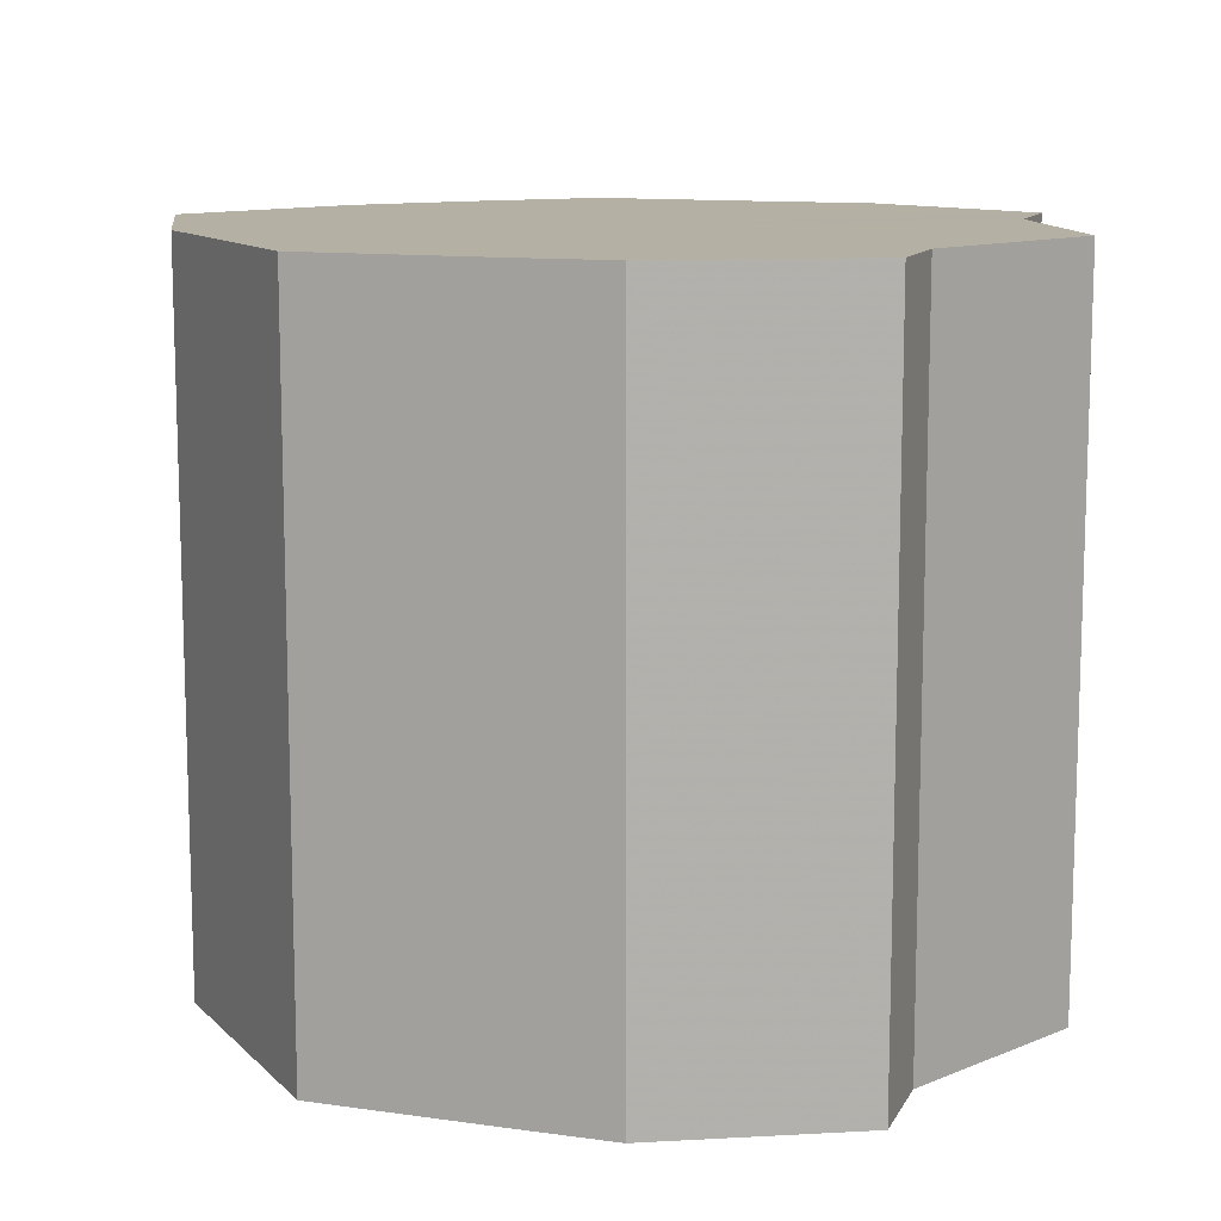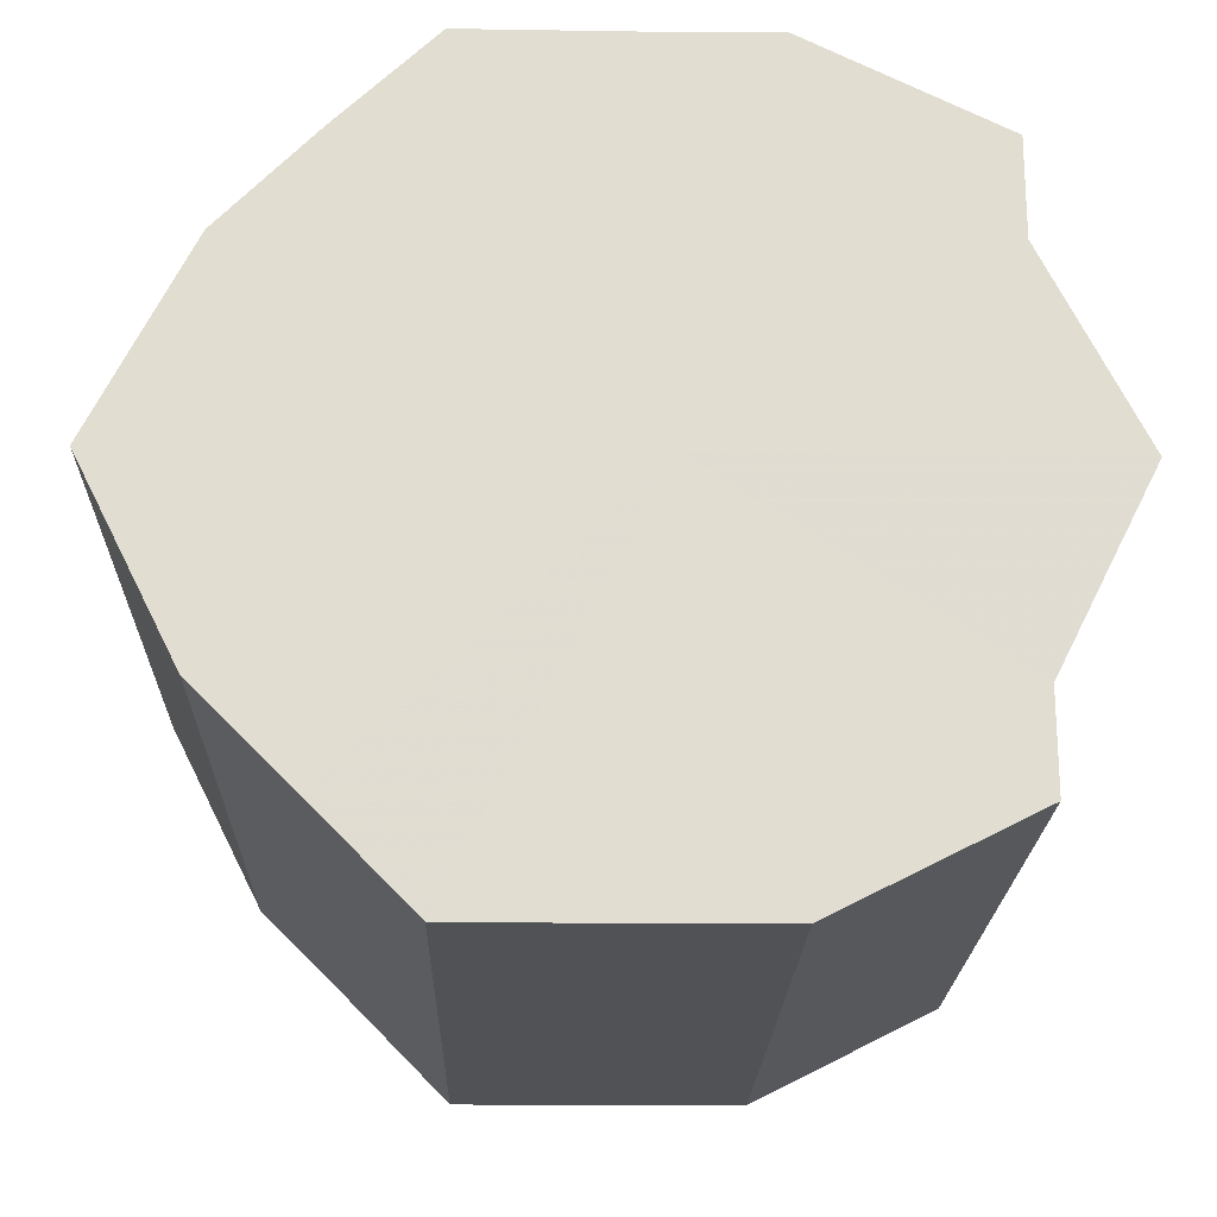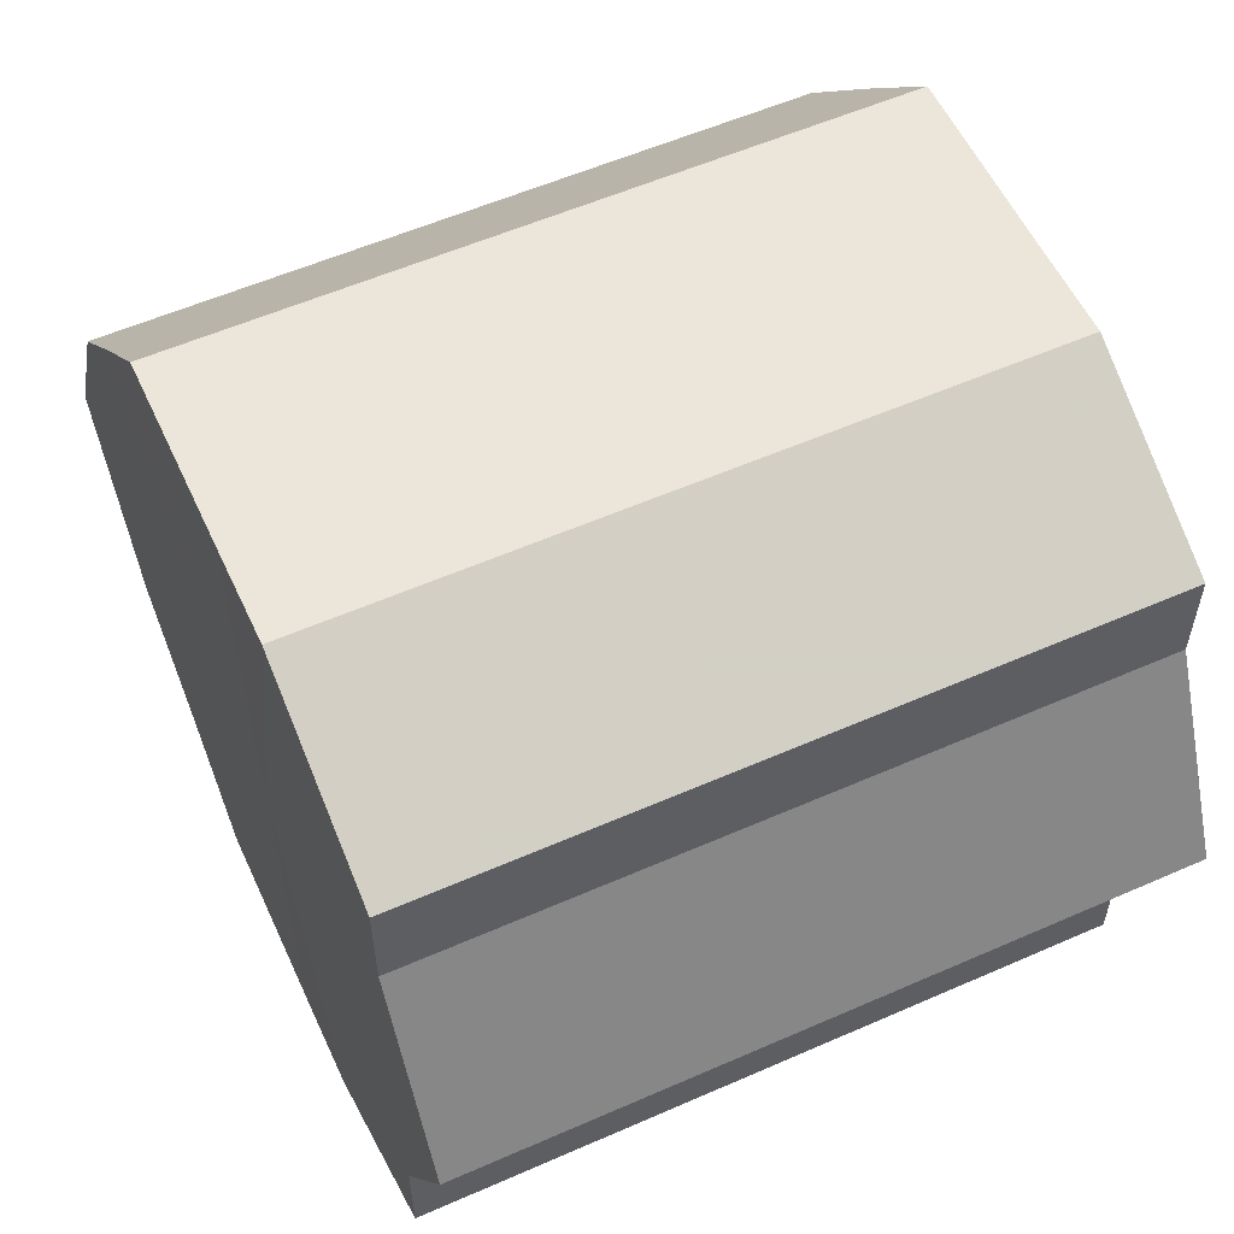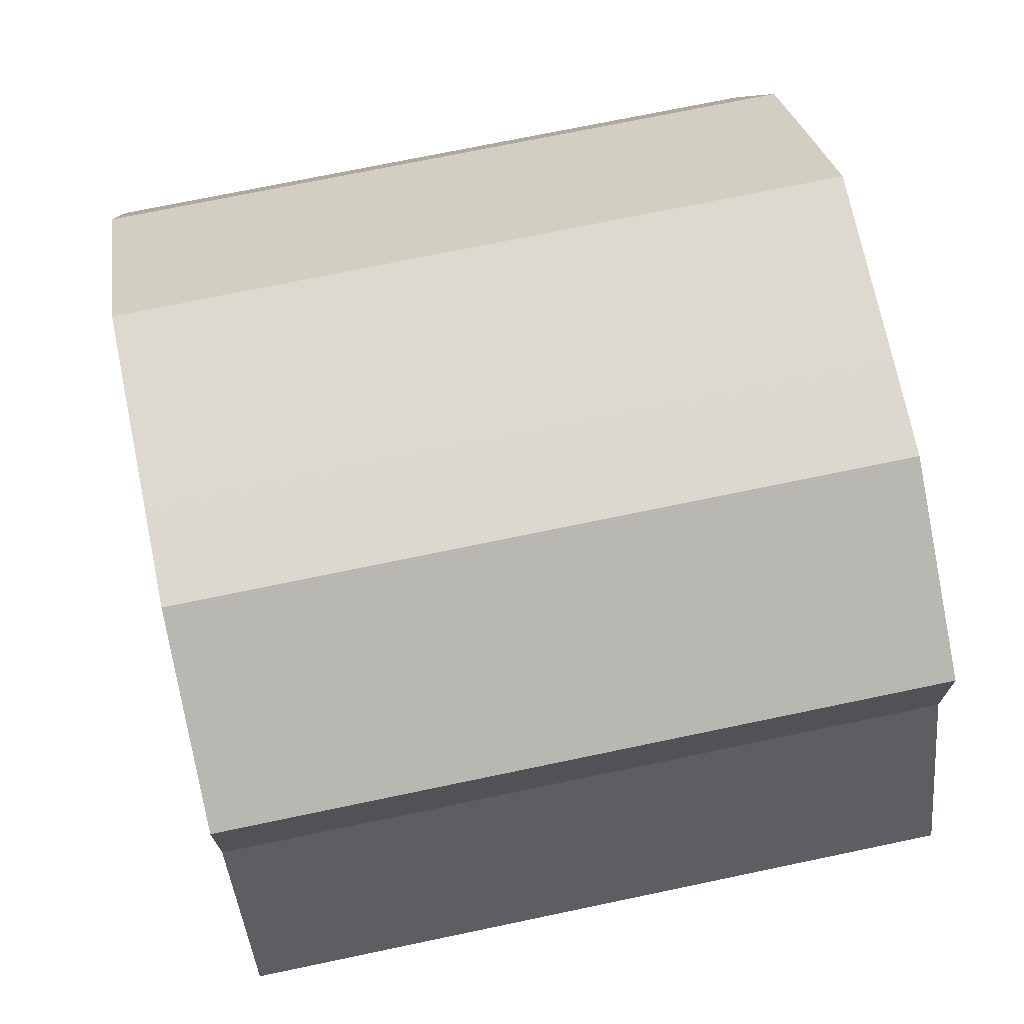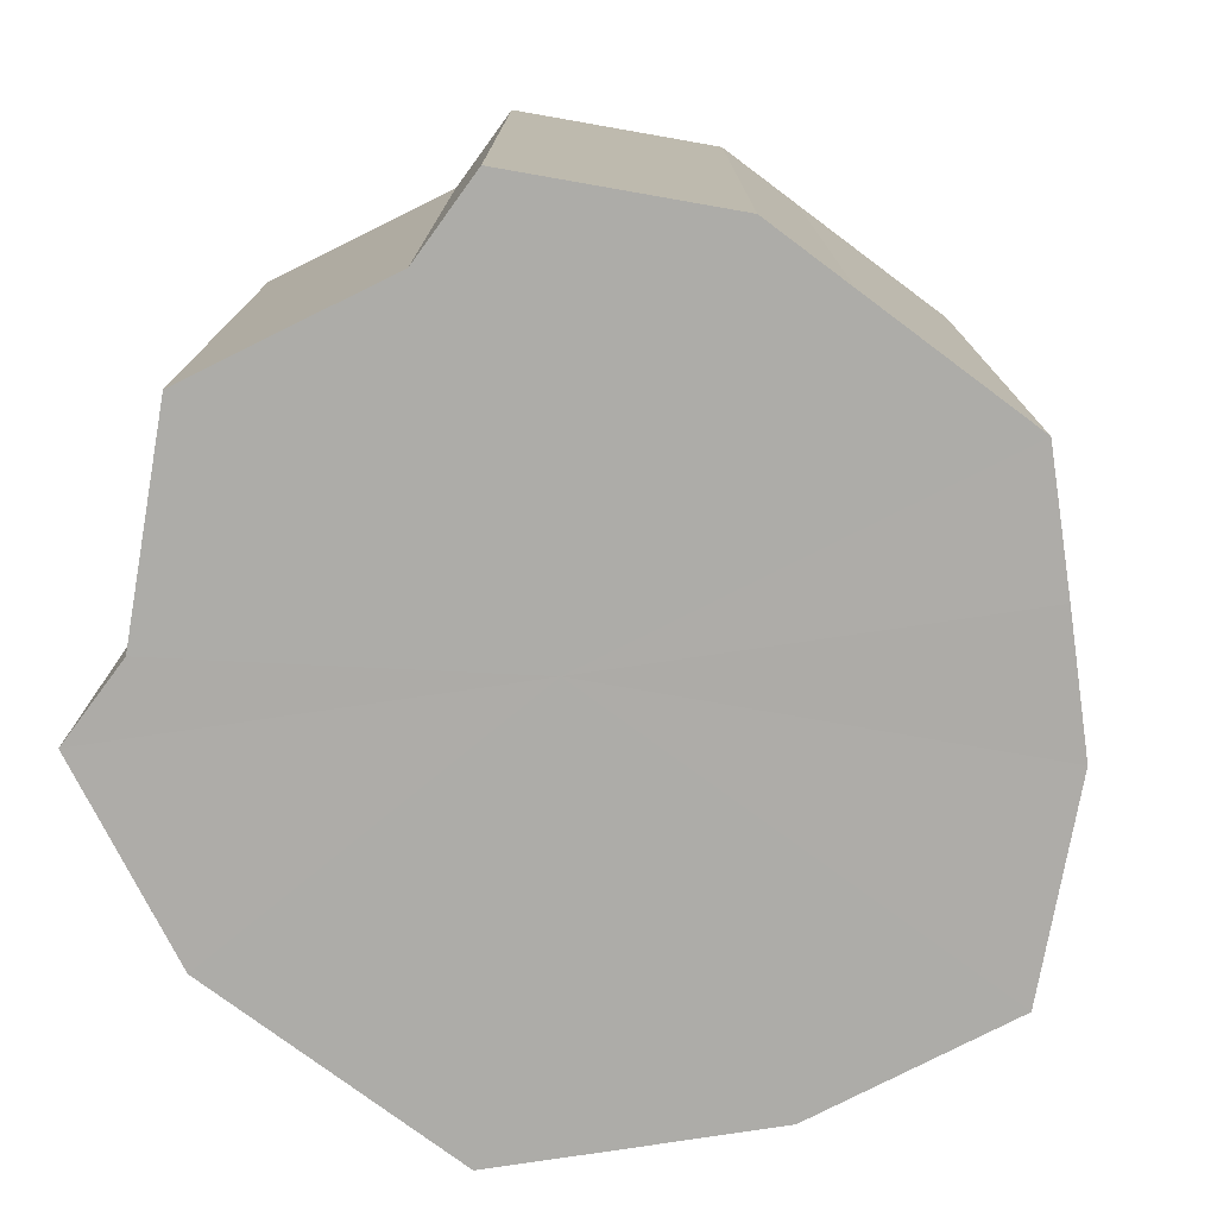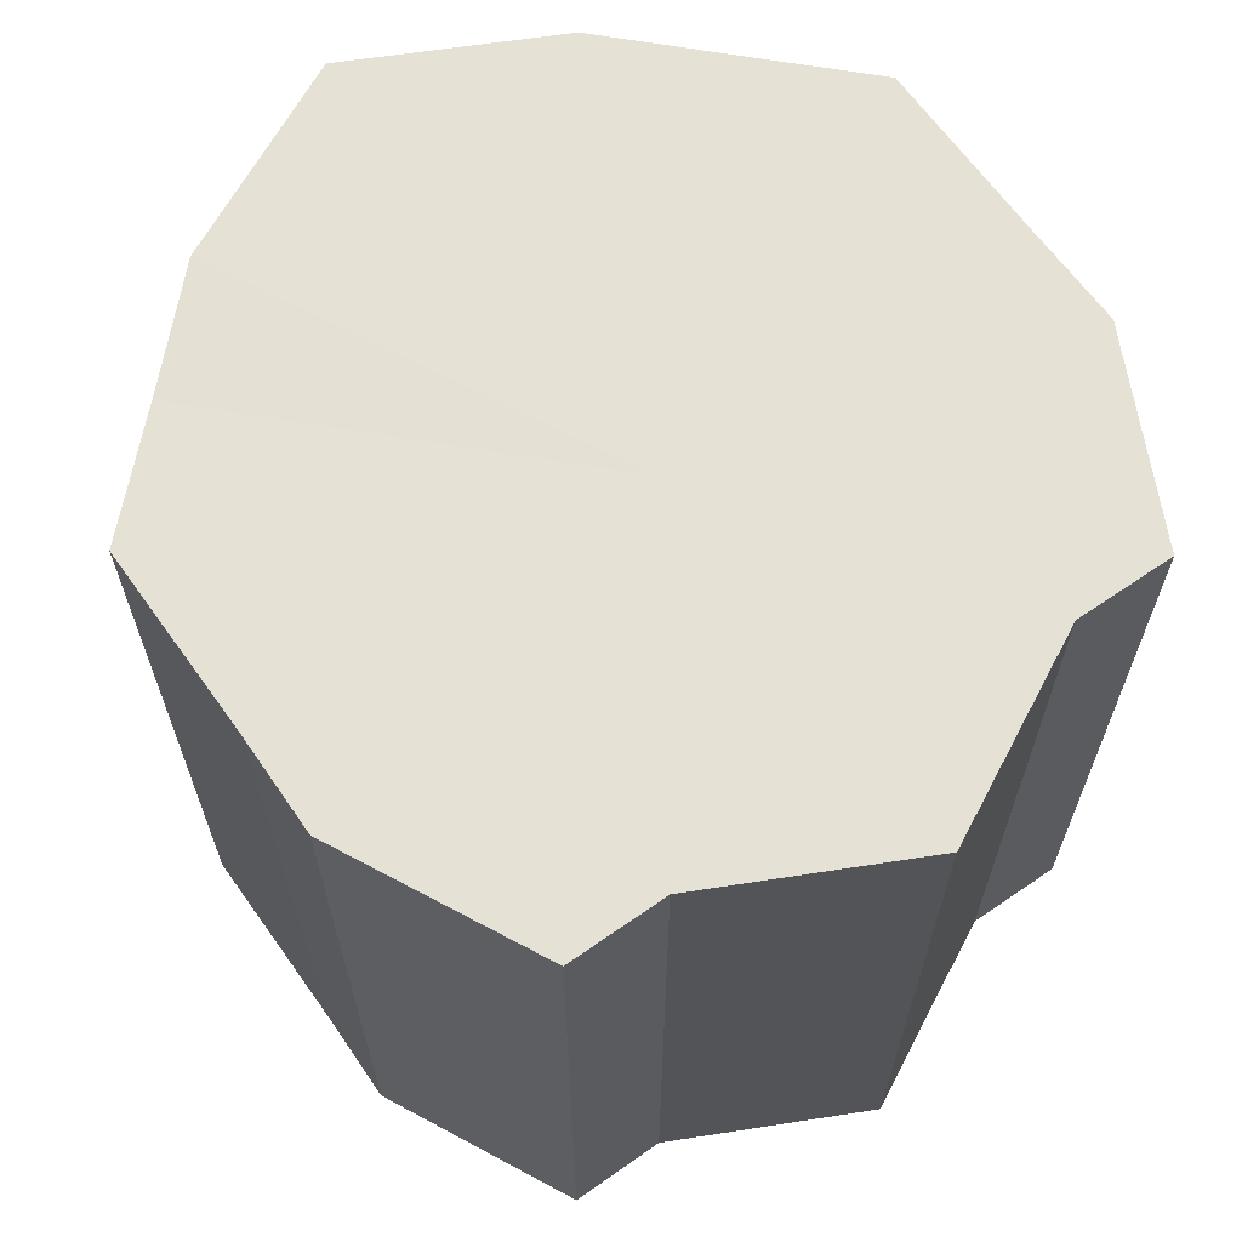
<metadata>
{"format":"obj","ext":"obj","renderer":"f3d","projection":"perspective","resolution":1024,"background":"white","views":[{"elev":11.5,"azim":18.9,"up":"+Z"},{"elev":-20.7,"azim":-1.5,"up":"+Y"},{"elev":56.7,"azim":65.4,"up":"+Y"},{"elev":72.3,"azim":78.2,"up":"+Y"},{"elev":-76.7,"azim":143.4,"up":"+Z"},{"elev":65.0,"azim":54.8,"up":"+Z"}]}
</metadata>
<code>
o 12647
v 2172 1876 13.52
v 2172 1876 13.52
v 2172 1876 13.6
v 2172 1876 13.52
v 2172 1876 13.6
v 2172 1876 13.52
v 2172 1876 13.6
v 2172 1876 13.52
v 2172 1876 13.6
v 2172 1876 13.52
v 2172 1876 13.6
v 2172 1876 13.52
v 2172 1876 13.6
v 2172 1876 13.52
v 2172 1876 13.6
v 2172 1876 13.52
v 2172 1876 13.6
v 2172 1876 13.52
v 2172 1876 13.6
v 2172 1876 13.52
v 2172 1876 13.6
v 2172 1876 13.52
v 2172 1876 13.6
v 2172 1876 13.52
v 2172 1876 13.6
v 2172 1876 13.52
v 2172 1876 13.6
v 2172 1876 13.52
v 2172 1876 13.6
v 2172 1876 13.52
v 2172 1876 13.6
v 2172 1876 13.6
v 2172 1876 13.6
v 2172 1876 13.52
v 2172 1876 13.6
v 2172 1876 13.52
v 2172 1876 13.6
v 2172 1876 13.6
v 2172 1876 13.52
v 2172 1876 13.6
v 2172 1876 13.52
v 2172 1876 13.52
v 2172 1876 13.6
v 2172 1876 13.6
v 2172 1876 13.52
v 2172 1876 13.6
v 2172 1876 13.52
v 2172 1876 13.52
v 2172 1876 13.6
v 2172 1876 13.6
v 2172 1876 13.52
v 2172 1876 13.6
v 2172 1876 13.52
v 2172 1876 13.52
v 2172 1876 13.6
v 2172 1876 13.6
v 2172 1876 13.52
v 2172 1876 13.6
v 2172 1876 13.52
v 2172 1876 13.52
v 2172 1876 13.6
v 2172 1876 13.6
v 2172 1876 13.52
v 2172 1876 13.52
v 2172 1876 13.52
v 2172 1876 13.52
v 2172 1876 13.52
v 2172 1876 13.52
v 2172 1876 13.52
v 2172 1876 13.52
v 2172 1876 13.52
v 2172 1876 13.52
v 2172 1876 13.52
v 2172 1876 13.52
v 2172 1876 13.52
v 2172 1876 13.52
v 2172 1876 13.52
v 2172 1876 13.52
v 2172 1876 13.52
v 2172 1876 13.52
v 2172 1876 13.52
v 2172 1876 13.6
v 2172 1876 13.6
v 2172 1876 13.6
v 2172 1876 13.6
v 2172 1876 13.6
v 2172 1876 13.6
v 2172 1876 13.6
v 2172 1876 13.6
v 2172 1876 13.6
v 2172 1876 13.6
v 2172 1876 13.6
v 2172 1876 13.6
v 2172 1876 13.6
v 2172 1876 13.6
v 2172 1876 13.6
v 2172 1876 13.6
v 2172 1876 13.6
f 1 2 3
f 2 4 5
f 6 1 7
f 4 8 9
f 10 6 11
f 8 12 13
f 14 10 15
f 12 16 17
f 18 14 19
f 16 20 21
f 22 18 23
f 20 24 25
f 26 22 27
f 24 28 29
f 30 26 31
f 28 30 32
f 33 34 35
f 35 36 37
f 38 39 33
f 40 41 38
f 37 42 43
f 44 45 40
f 46 47 44
f 43 48 49
f 50 51 46
f 52 53 50
f 49 54 55
f 56 57 52
f 58 59 56
f 55 60 61
f 62 63 58
f 61 64 62
f 65 66 67
f 65 68 66
f 65 67 69
f 65 70 68
f 65 69 71
f 65 72 70
f 65 71 73
f 65 74 72
f 65 73 75
f 65 76 74
f 65 75 77
f 65 78 76
f 65 77 79
f 65 80 78
f 65 79 81
f 65 81 80
f 82 83 84
f 82 85 83
f 82 84 86
f 82 87 85
f 82 86 88
f 82 89 87
f 82 88 90
f 82 91 89
f 82 90 92
f 82 93 91
f 82 92 94
f 82 95 93
f 82 94 96
f 82 97 95
f 82 96 98
f 82 98 97

</code>
